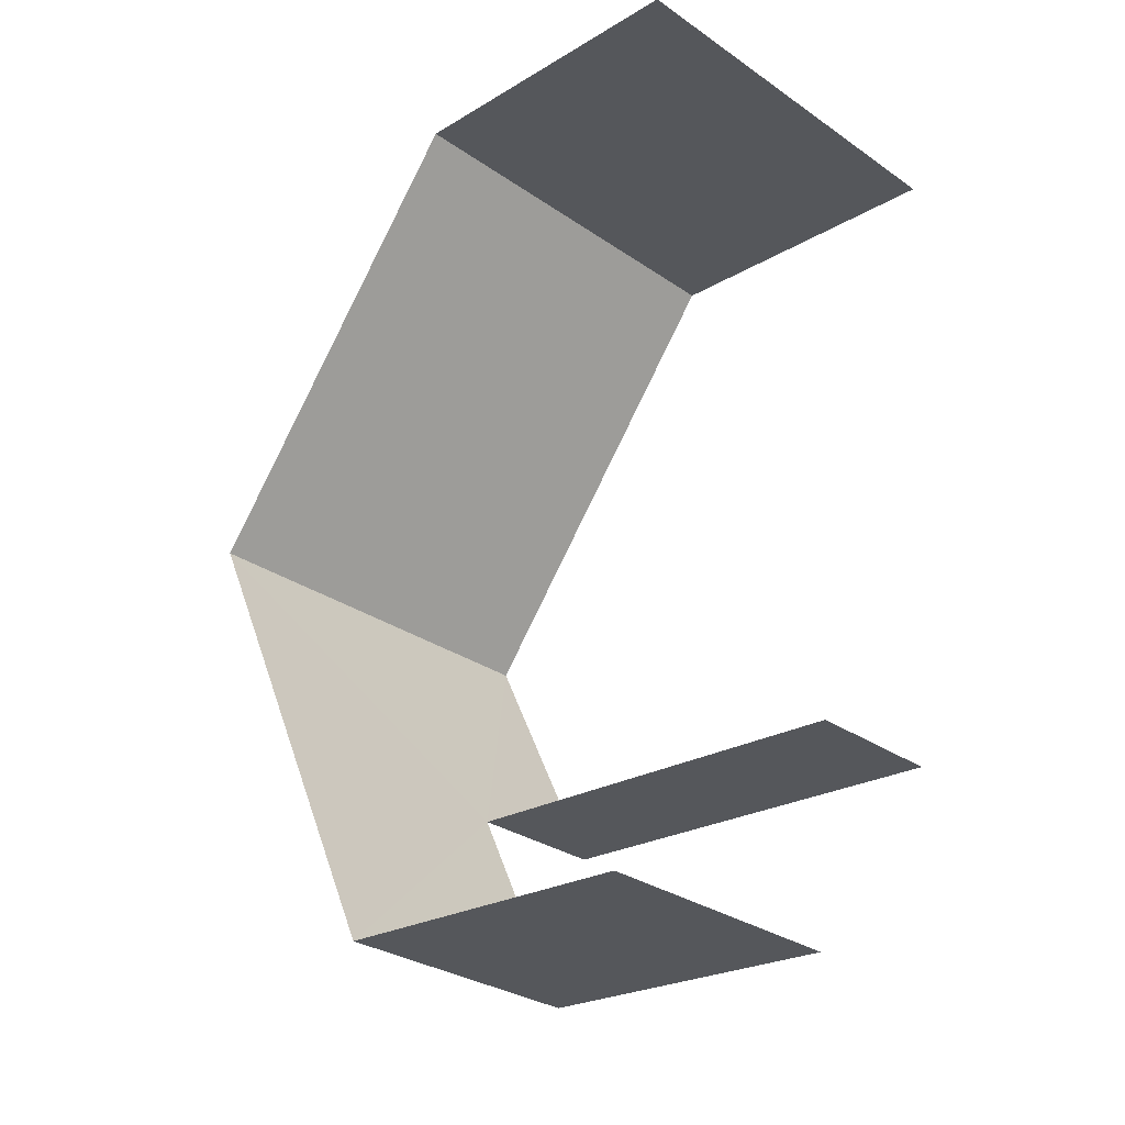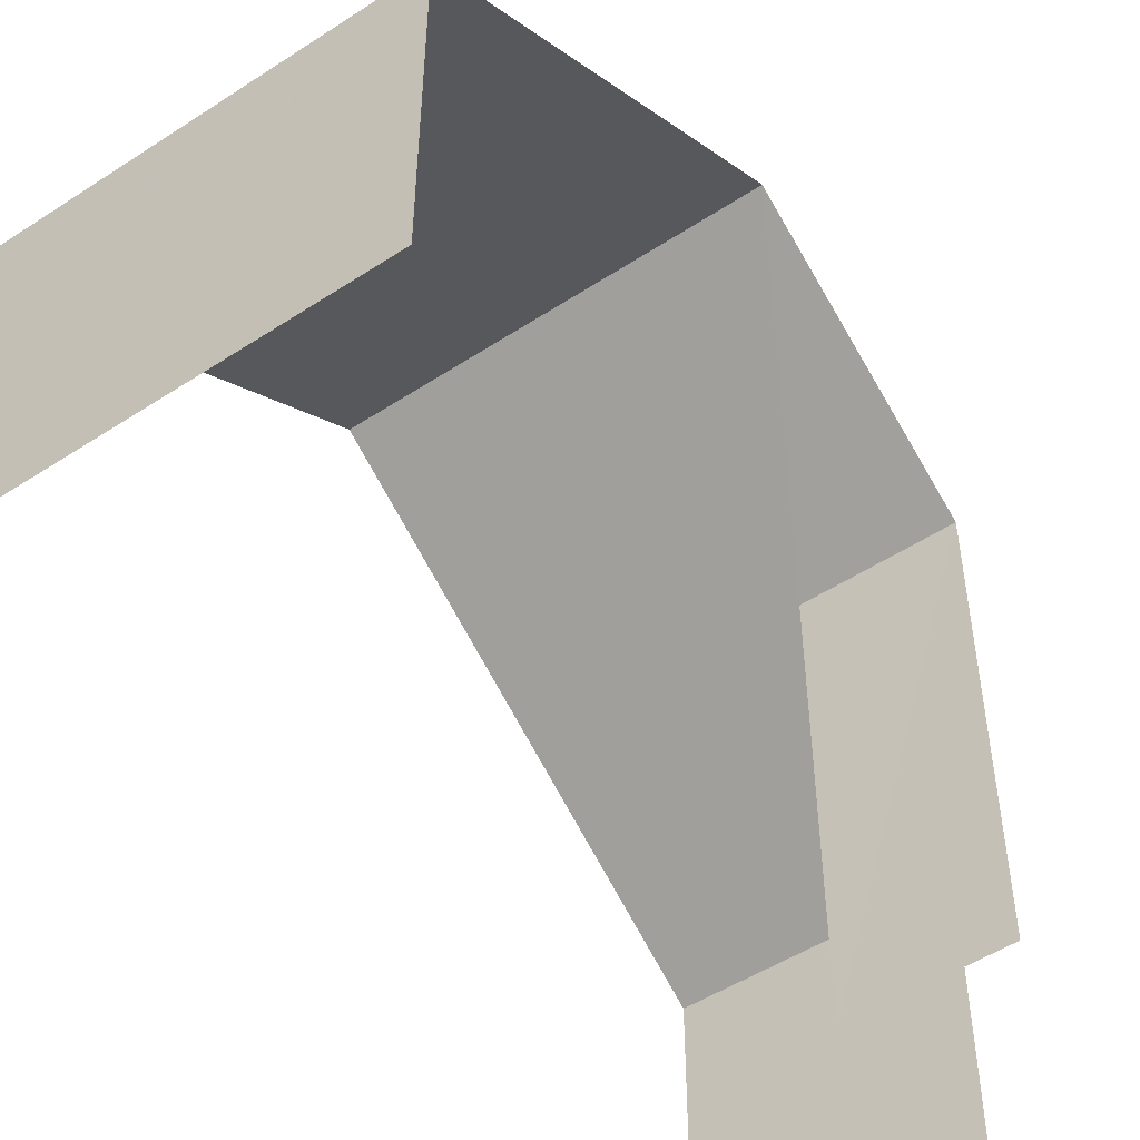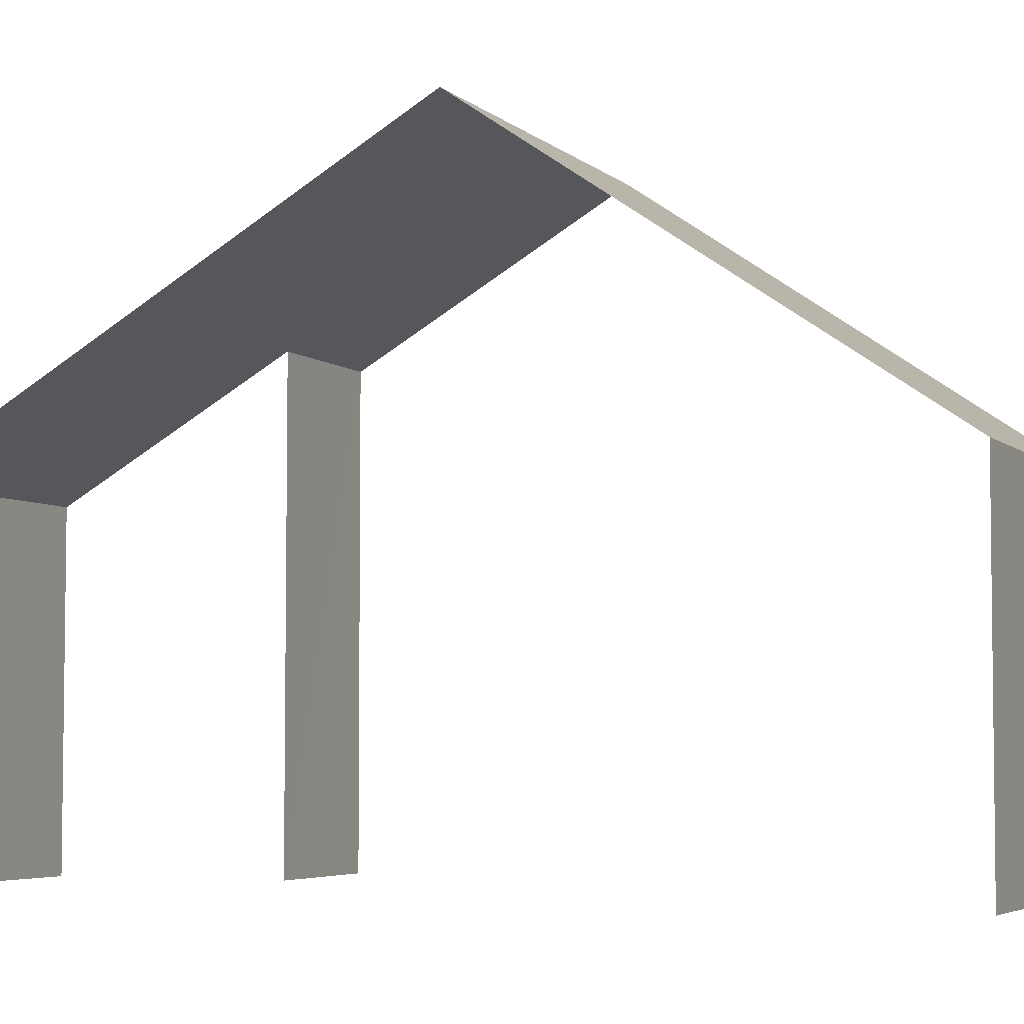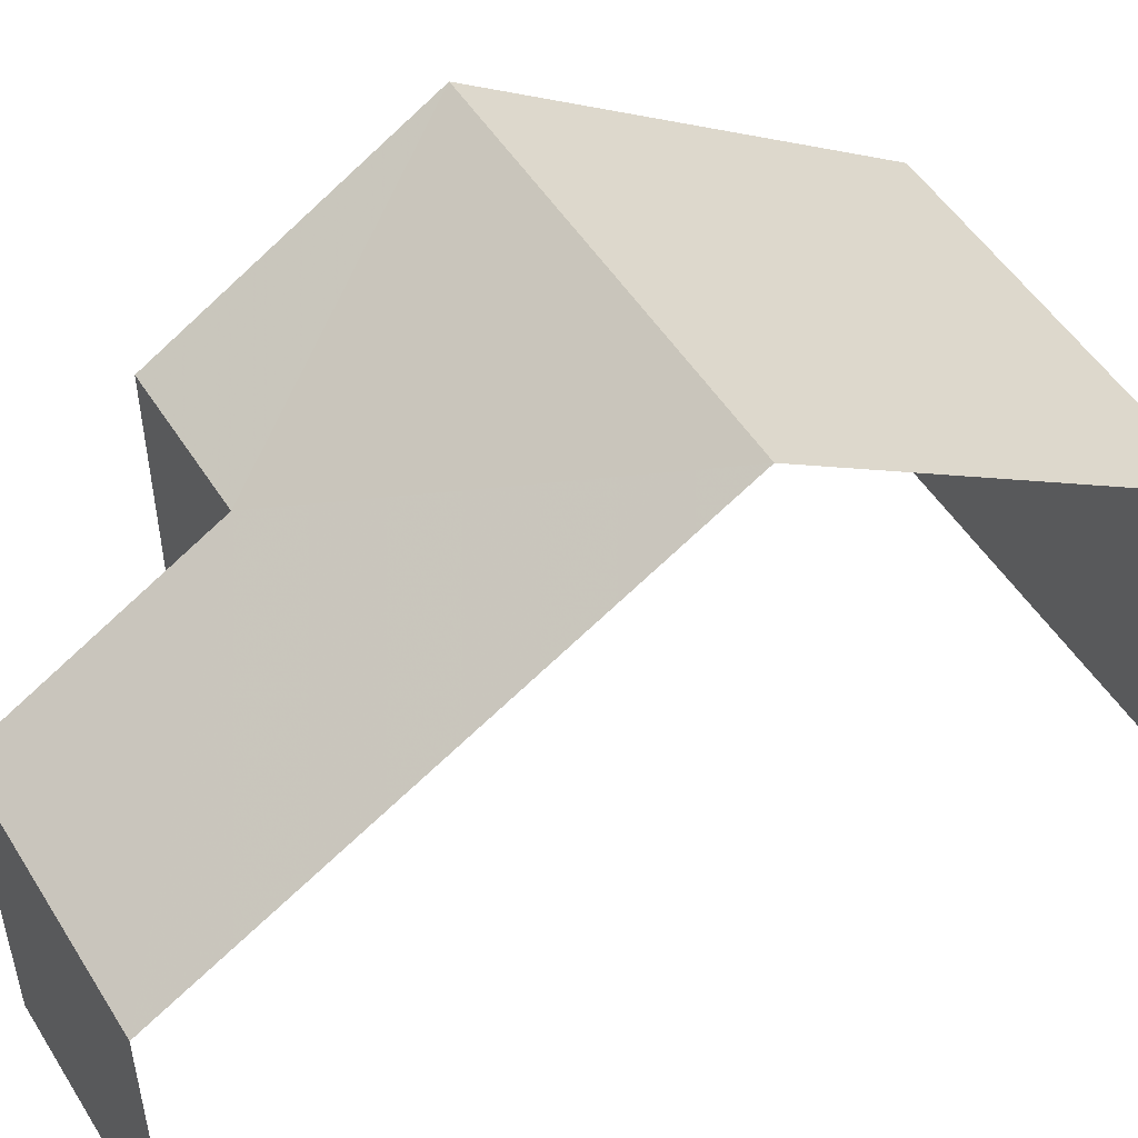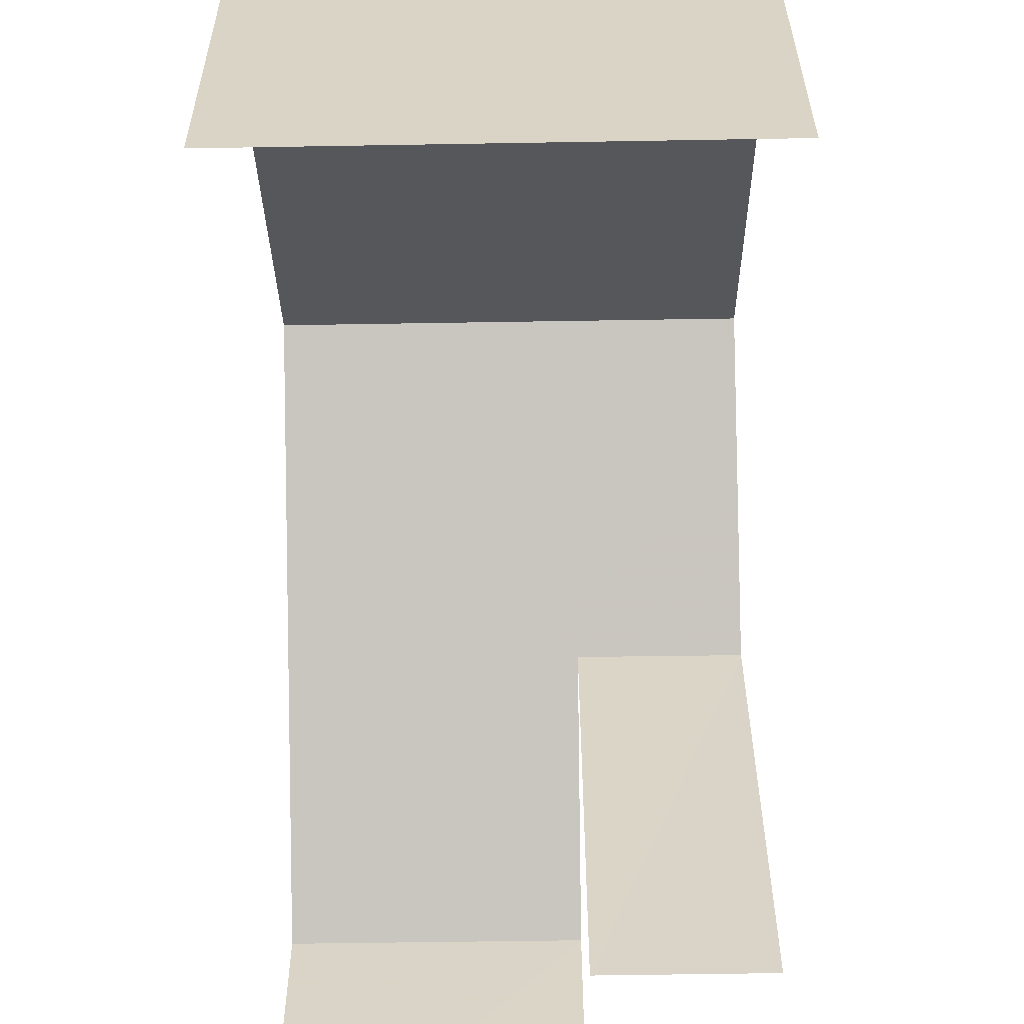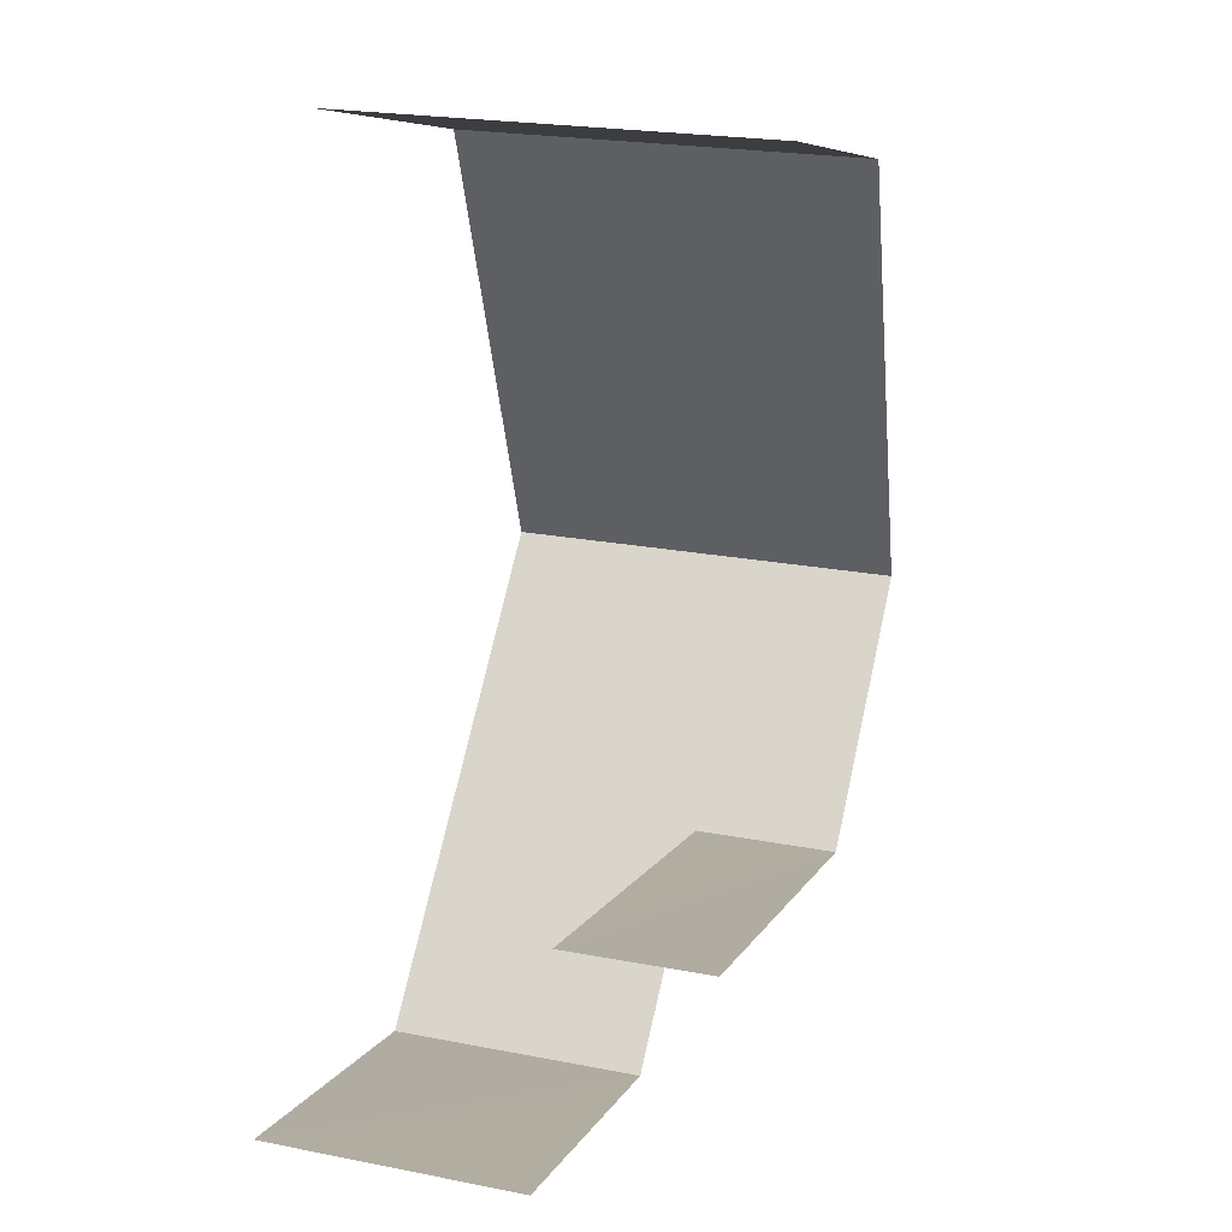
<metadata>
{"format":"obj","ext":"obj","renderer":"f3d","projection":"perspective","resolution":1024,"background":"white","views":[{"elev":-23.3,"azim":135.4,"up":"+Y"},{"elev":-51.2,"azim":-140.0,"up":"+Z"},{"elev":-4.7,"azim":117.3,"up":"+Z"},{"elev":51.1,"azim":63.6,"up":"+Z"},{"elev":-60.9,"azim":-174.4,"up":"+Z"},{"elev":8.0,"azim":-162.8,"up":"+Y"}]}
</metadata>
<code>
v -3.736e+05 -1.056e+05 20.96
v -3.736e+05 -1.056e+05 20.96
v -3.736e+05 -1.056e+05 20.95
v -3.736e+05 -1.056e+05 20.96
v -3.736e+05 -1.056e+05 20.96
v -3.736e+05 -1.056e+05 20.96
v -3.736e+05 -1.056e+05 26.17
v -3.736e+05 -1.056e+05 26.17
v -3.736e+05 -1.056e+05 28.22
v -3.736e+05 -1.056e+05 30.66
v -3.736e+05 -1.056e+05 30.66
v -3.736e+05 -1.056e+05 28.22
v -3.736e+05 -1.056e+05 26.16
v -3.736e+05 -1.056e+05 26.16
f 1 2 3
f 3 2 4
f 1 5 2
f 4 2 6
f 4 6 14
f 14 12 11
f 14 6 12
f 8 1 10
f 1 3 10
f 3 13 10
f 7 2 5
f 7 9 2
f 7 8 9
f 8 10 9
f 9 11 12
f 9 10 11
f 13 14 11
f 10 13 11
f 14 3 4
f 14 13 3
f 12 6 2
f 9 12 2
f 7 1 8
f 7 5 1

</code>
